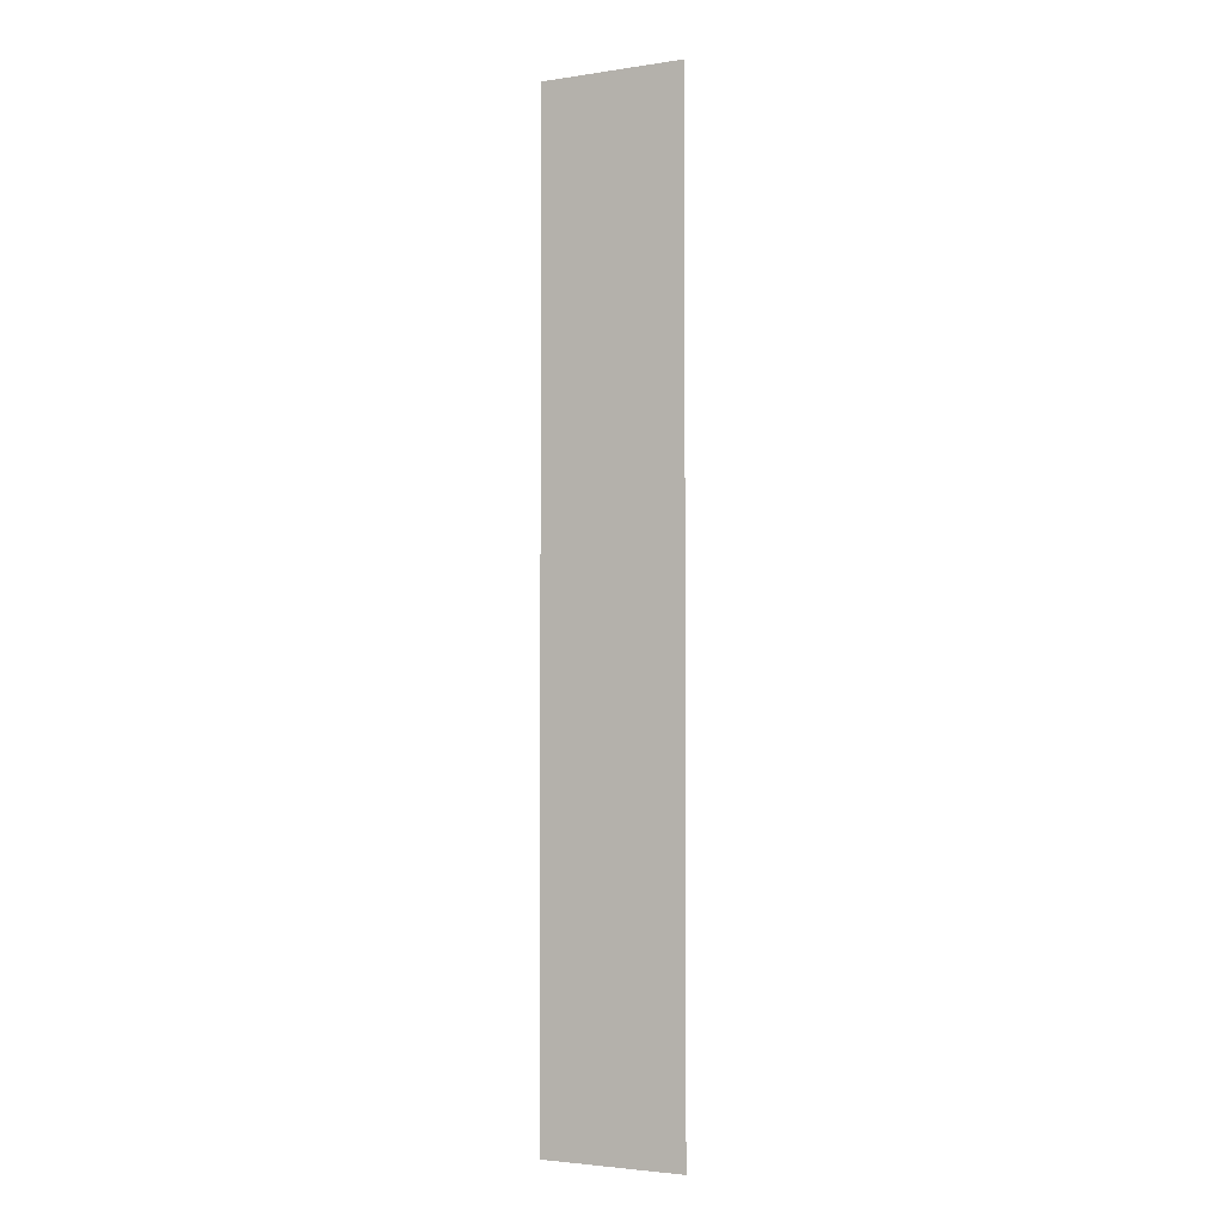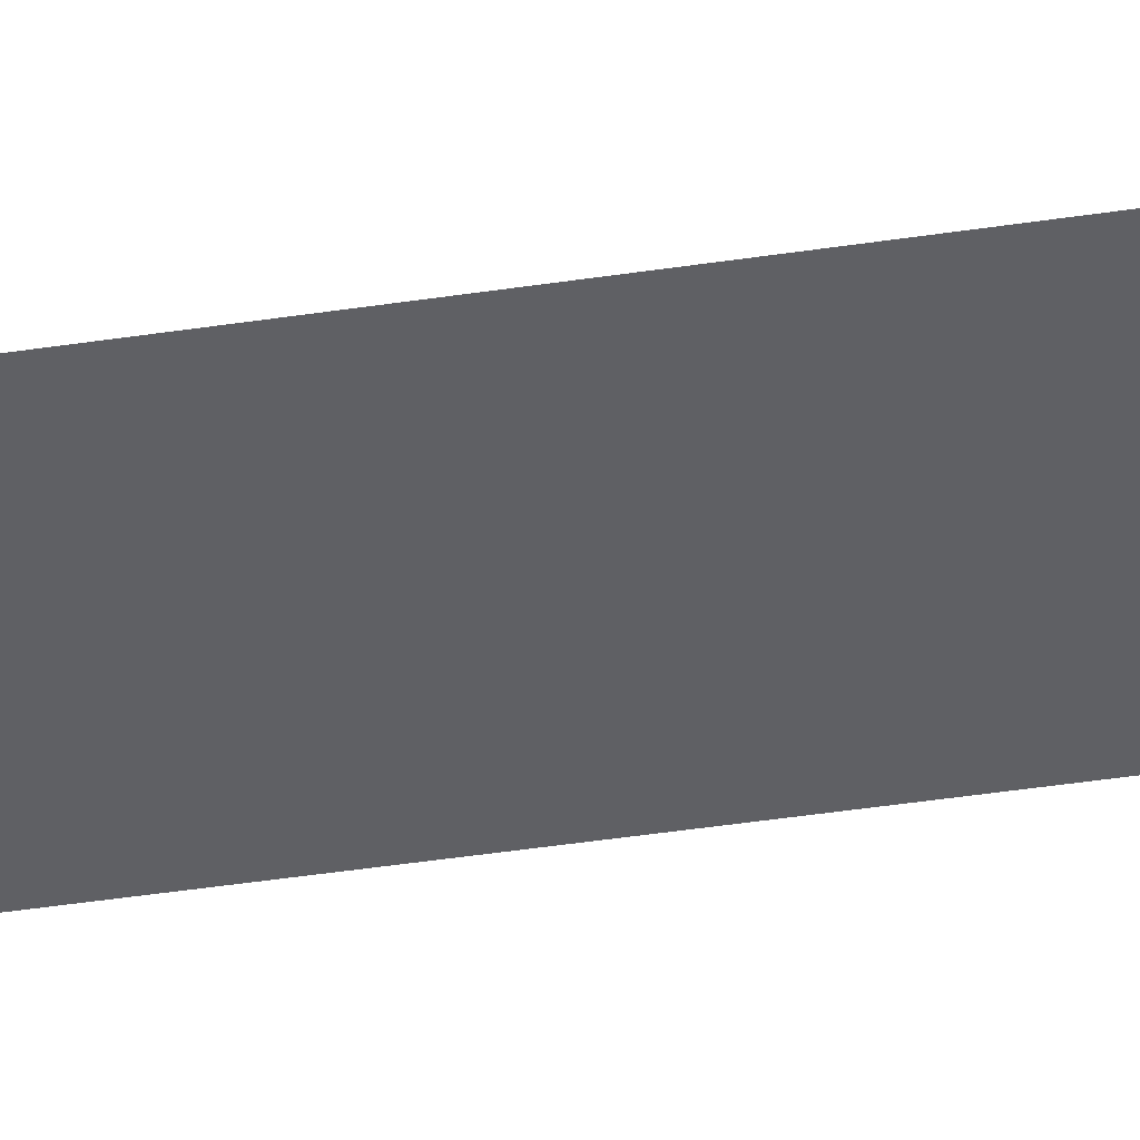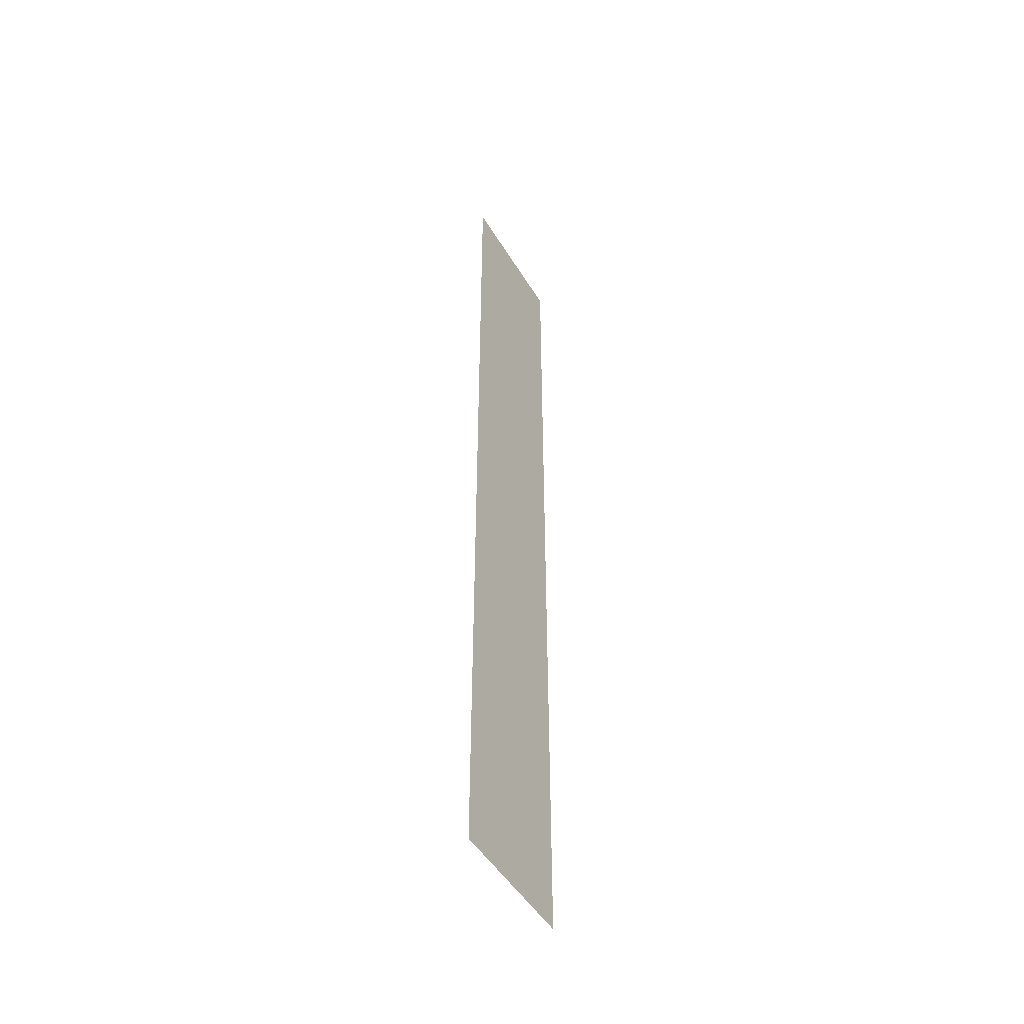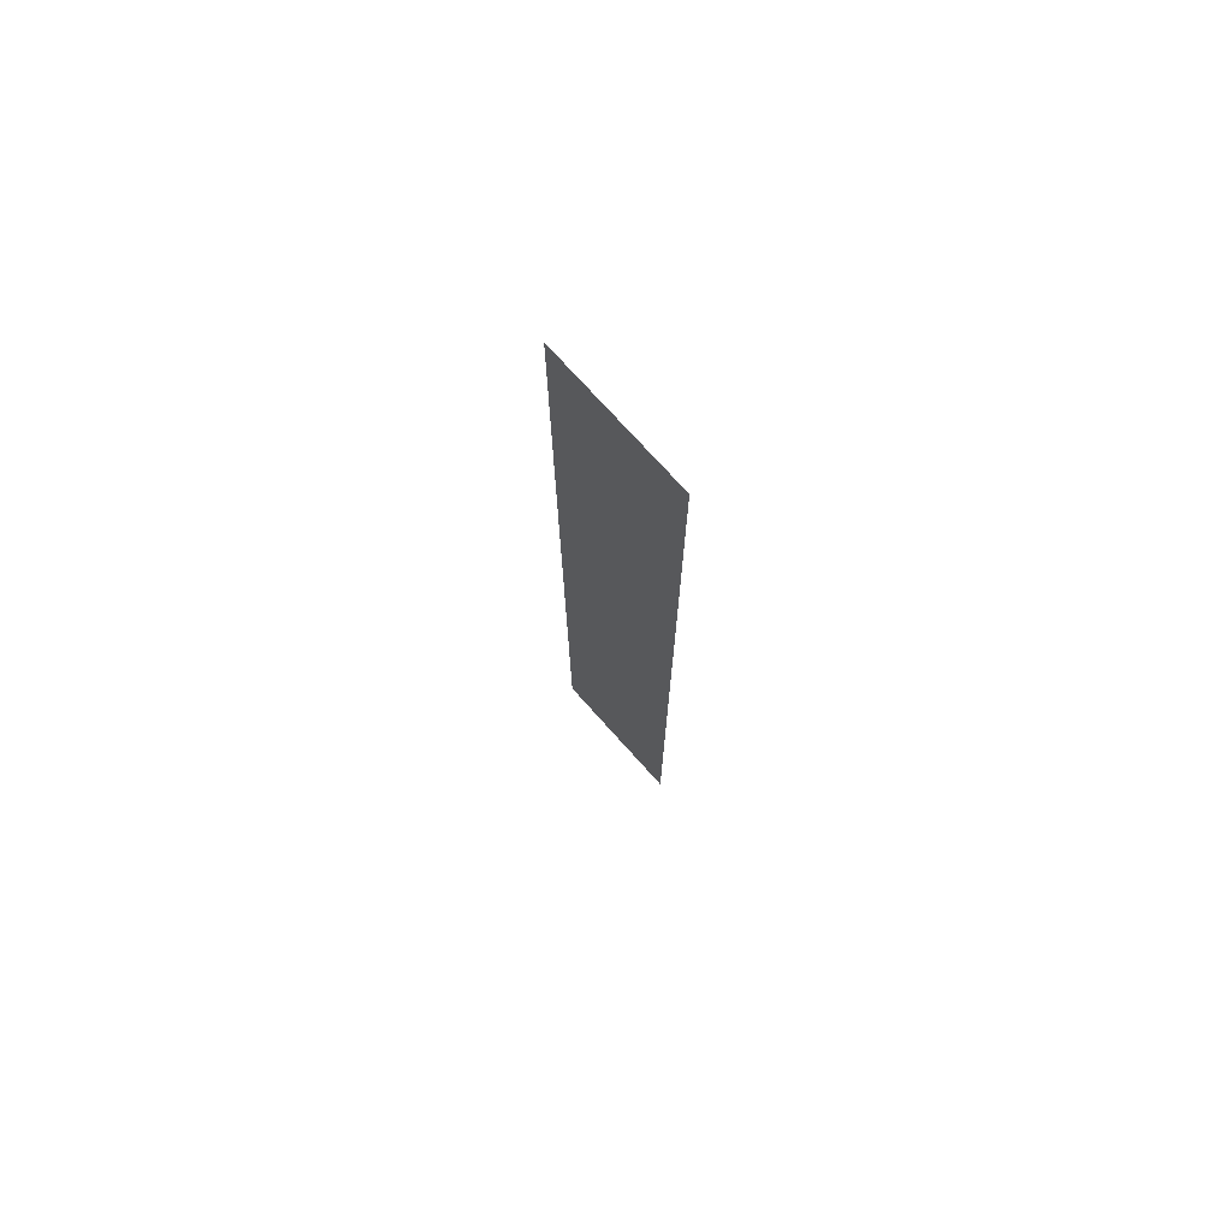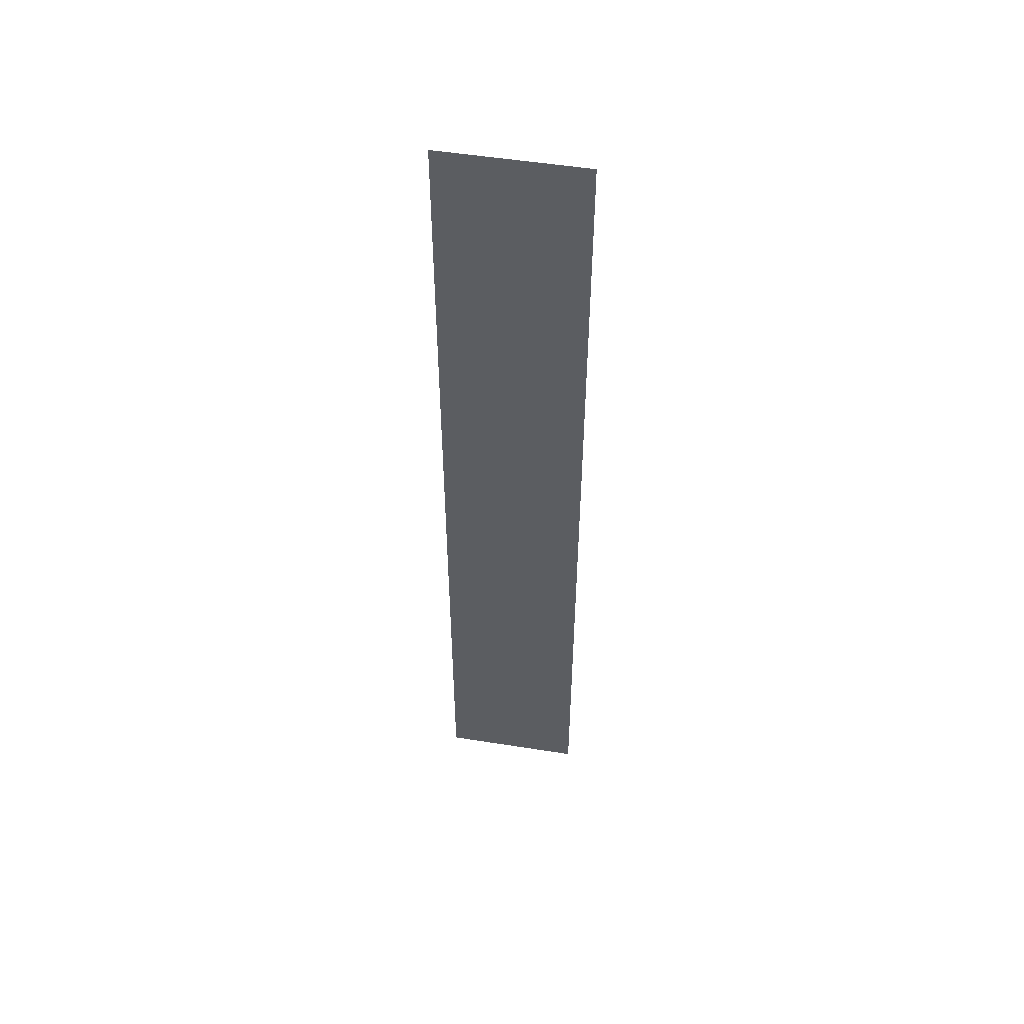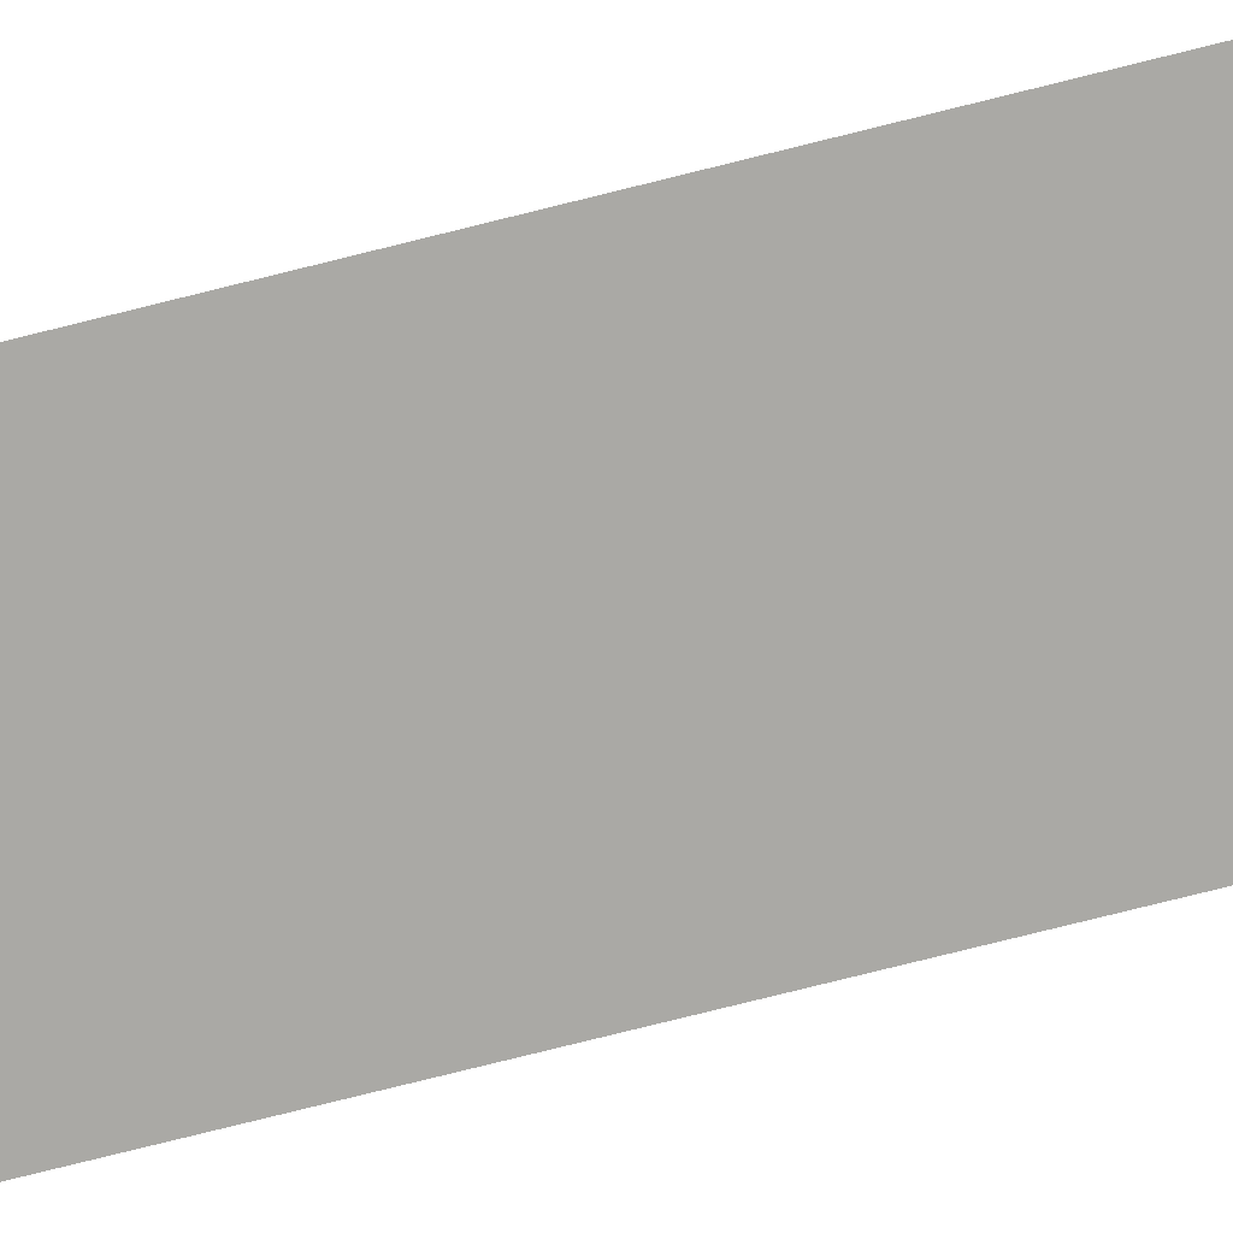
<metadata>
{"format":"obj","ext":"obj","renderer":"f3d","projection":"perspective","resolution":1024,"background":"white","views":[{"elev":-3.0,"azim":27.3,"up":"+Z"},{"elev":-45.2,"azim":99.9,"up":"+Y"},{"elev":-49.1,"azim":120.0,"up":"+Z"},{"elev":74.3,"azim":-131.9,"up":"+Z"},{"elev":52.3,"azim":9.7,"up":"+Z"},{"elev":-75.3,"azim":-75.9,"up":"+Y"}]}
</metadata>
<code>
o basic_segment_lod
v -4.75 0.009995 32
v -4.75 0.009995 -32
v -0.000823 0.009995 32
v -0.000823 0.009995 -32
v 4.75 0.009995 32
v 4.75 0.009995 -32
v -4.75 0.009995 -16
v -4.75 0.009995 0
v -4.75 0.009995 16
v -0.000823 0.009995 16
v -0.000823 0.009995 0
v -0.000823 0.009995 -16
v 4.75 0.009995 -16
v 4.75 0.009995 0
v 4.75 0.009995 16
f 1 10 9
f 13 4 12
f 5 10 3
f 15 11 10
f 14 12 11
f 7 4 2
f 8 12 7
f 9 11 8
f 1 3 10
f 13 6 4
f 5 15 10
f 15 14 11
f 14 13 12
f 7 12 4
f 8 11 12
f 9 10 11

</code>
